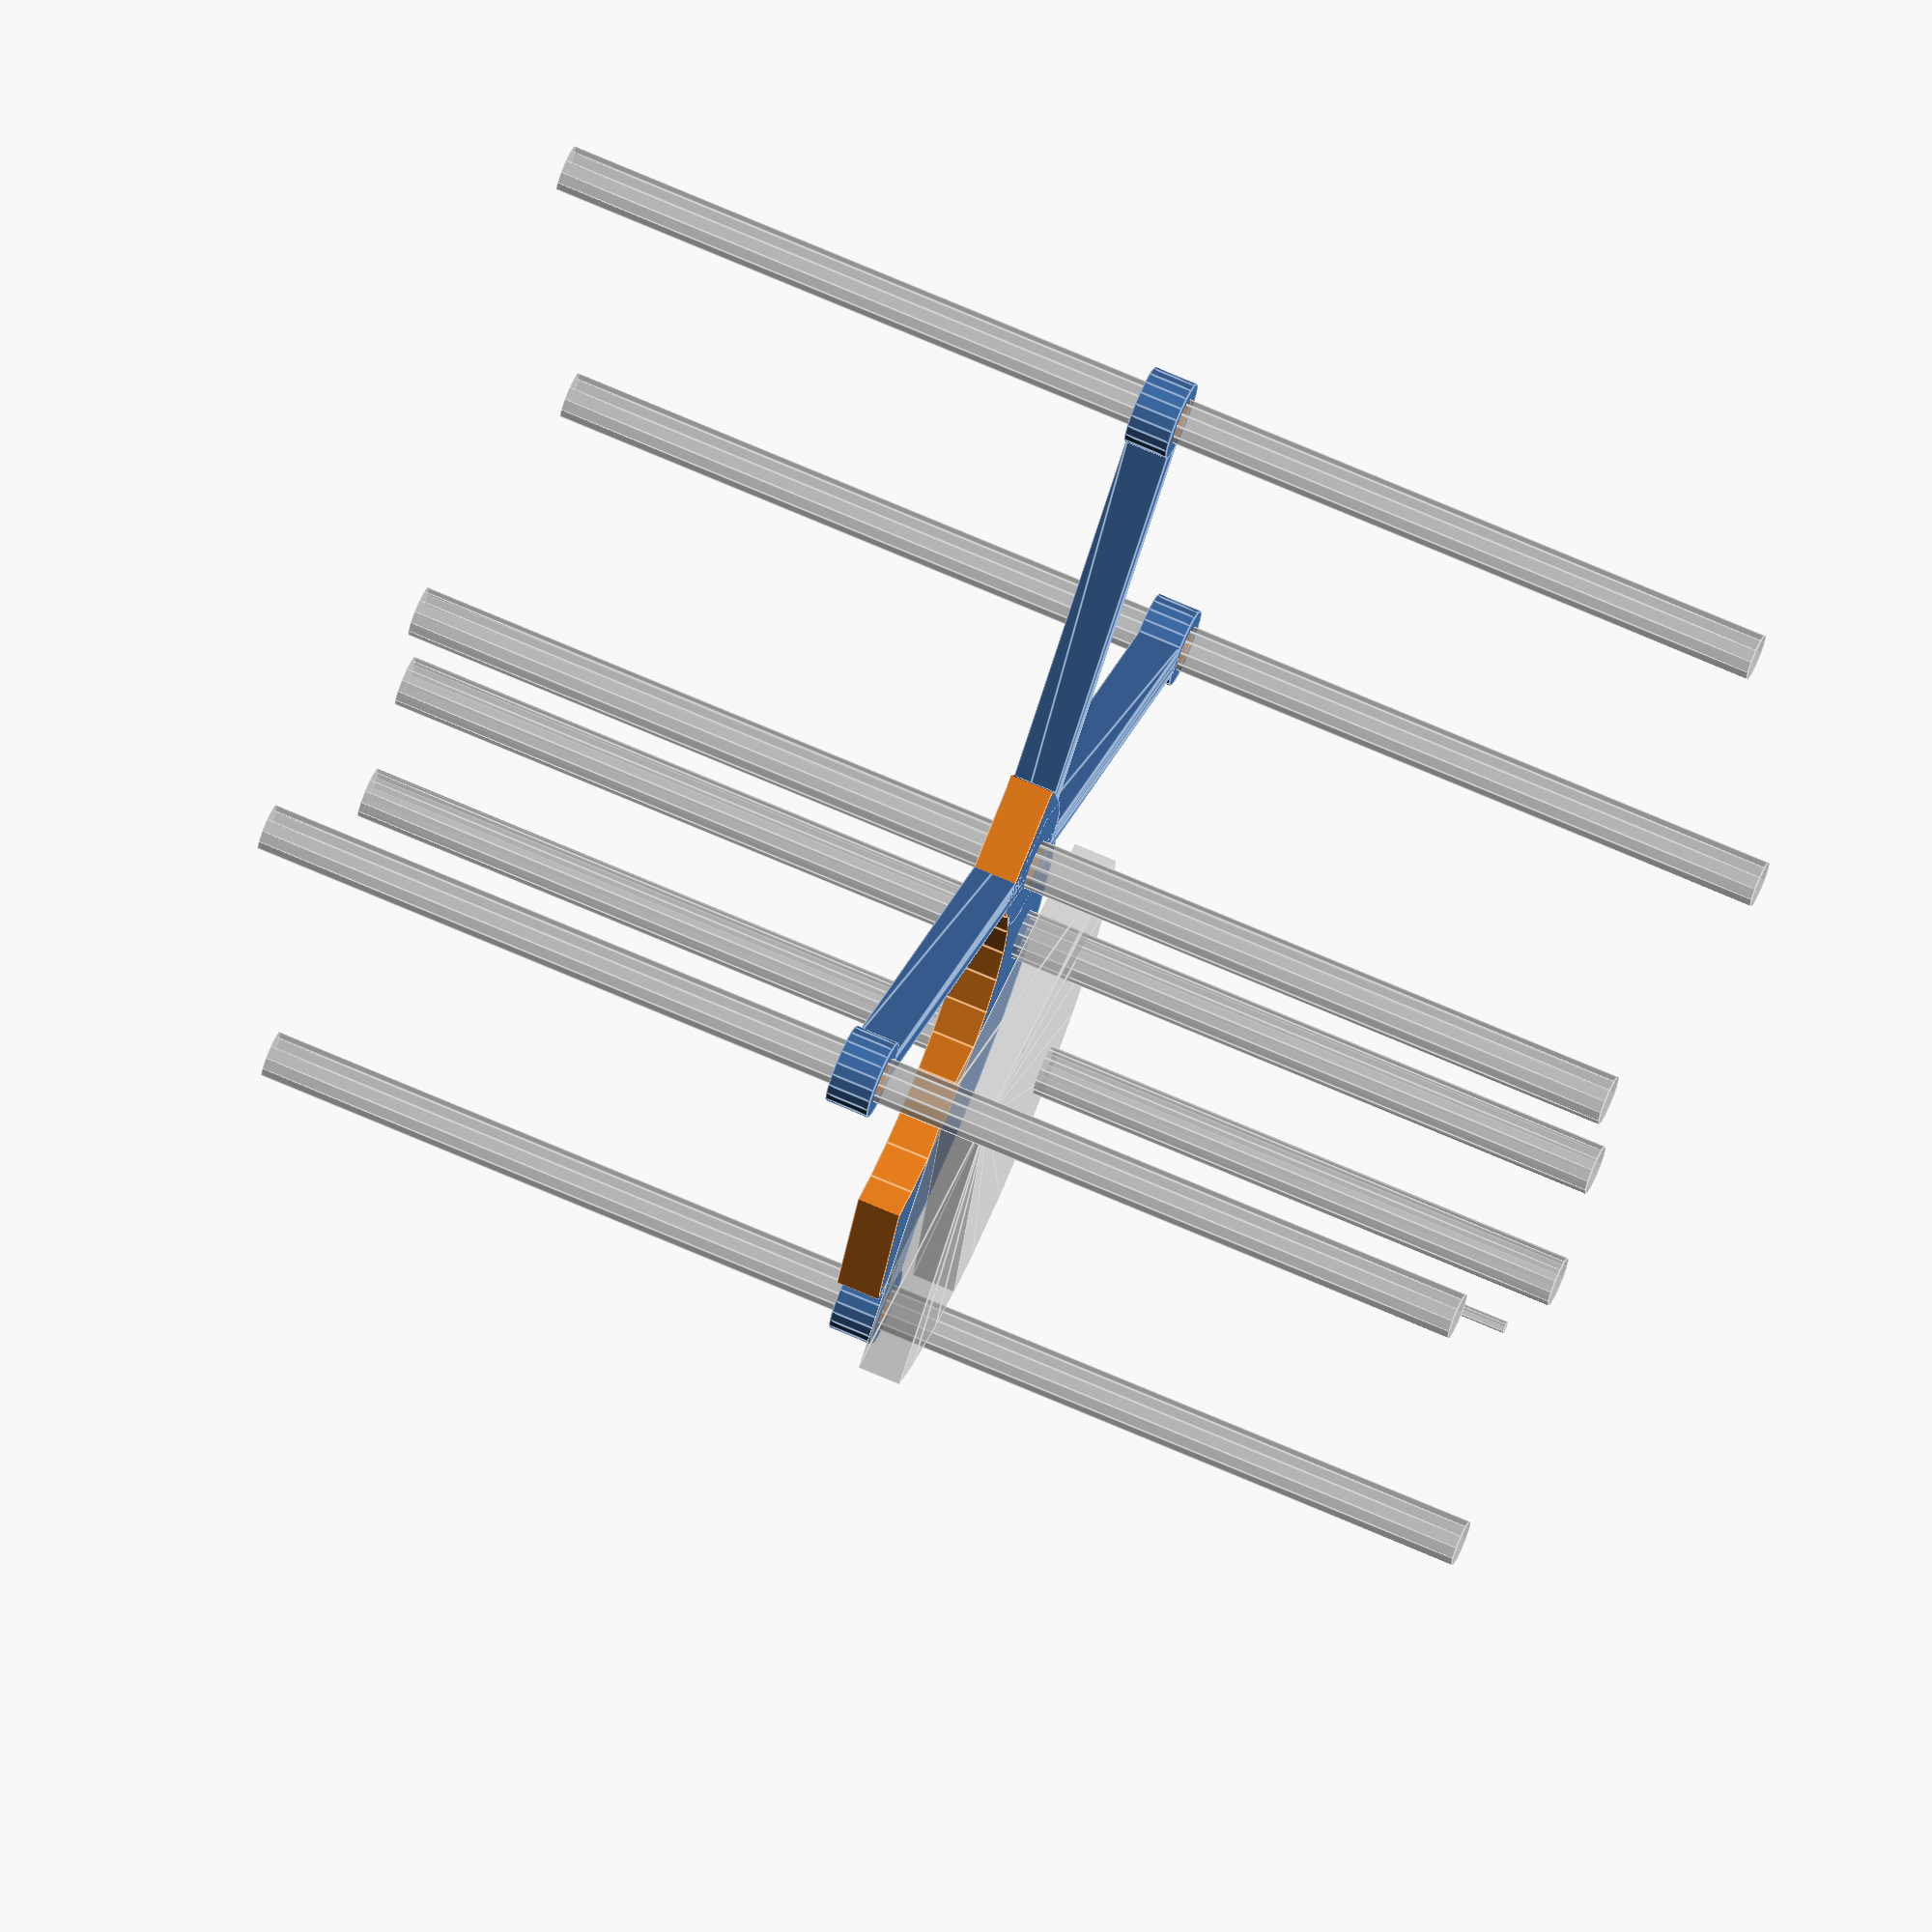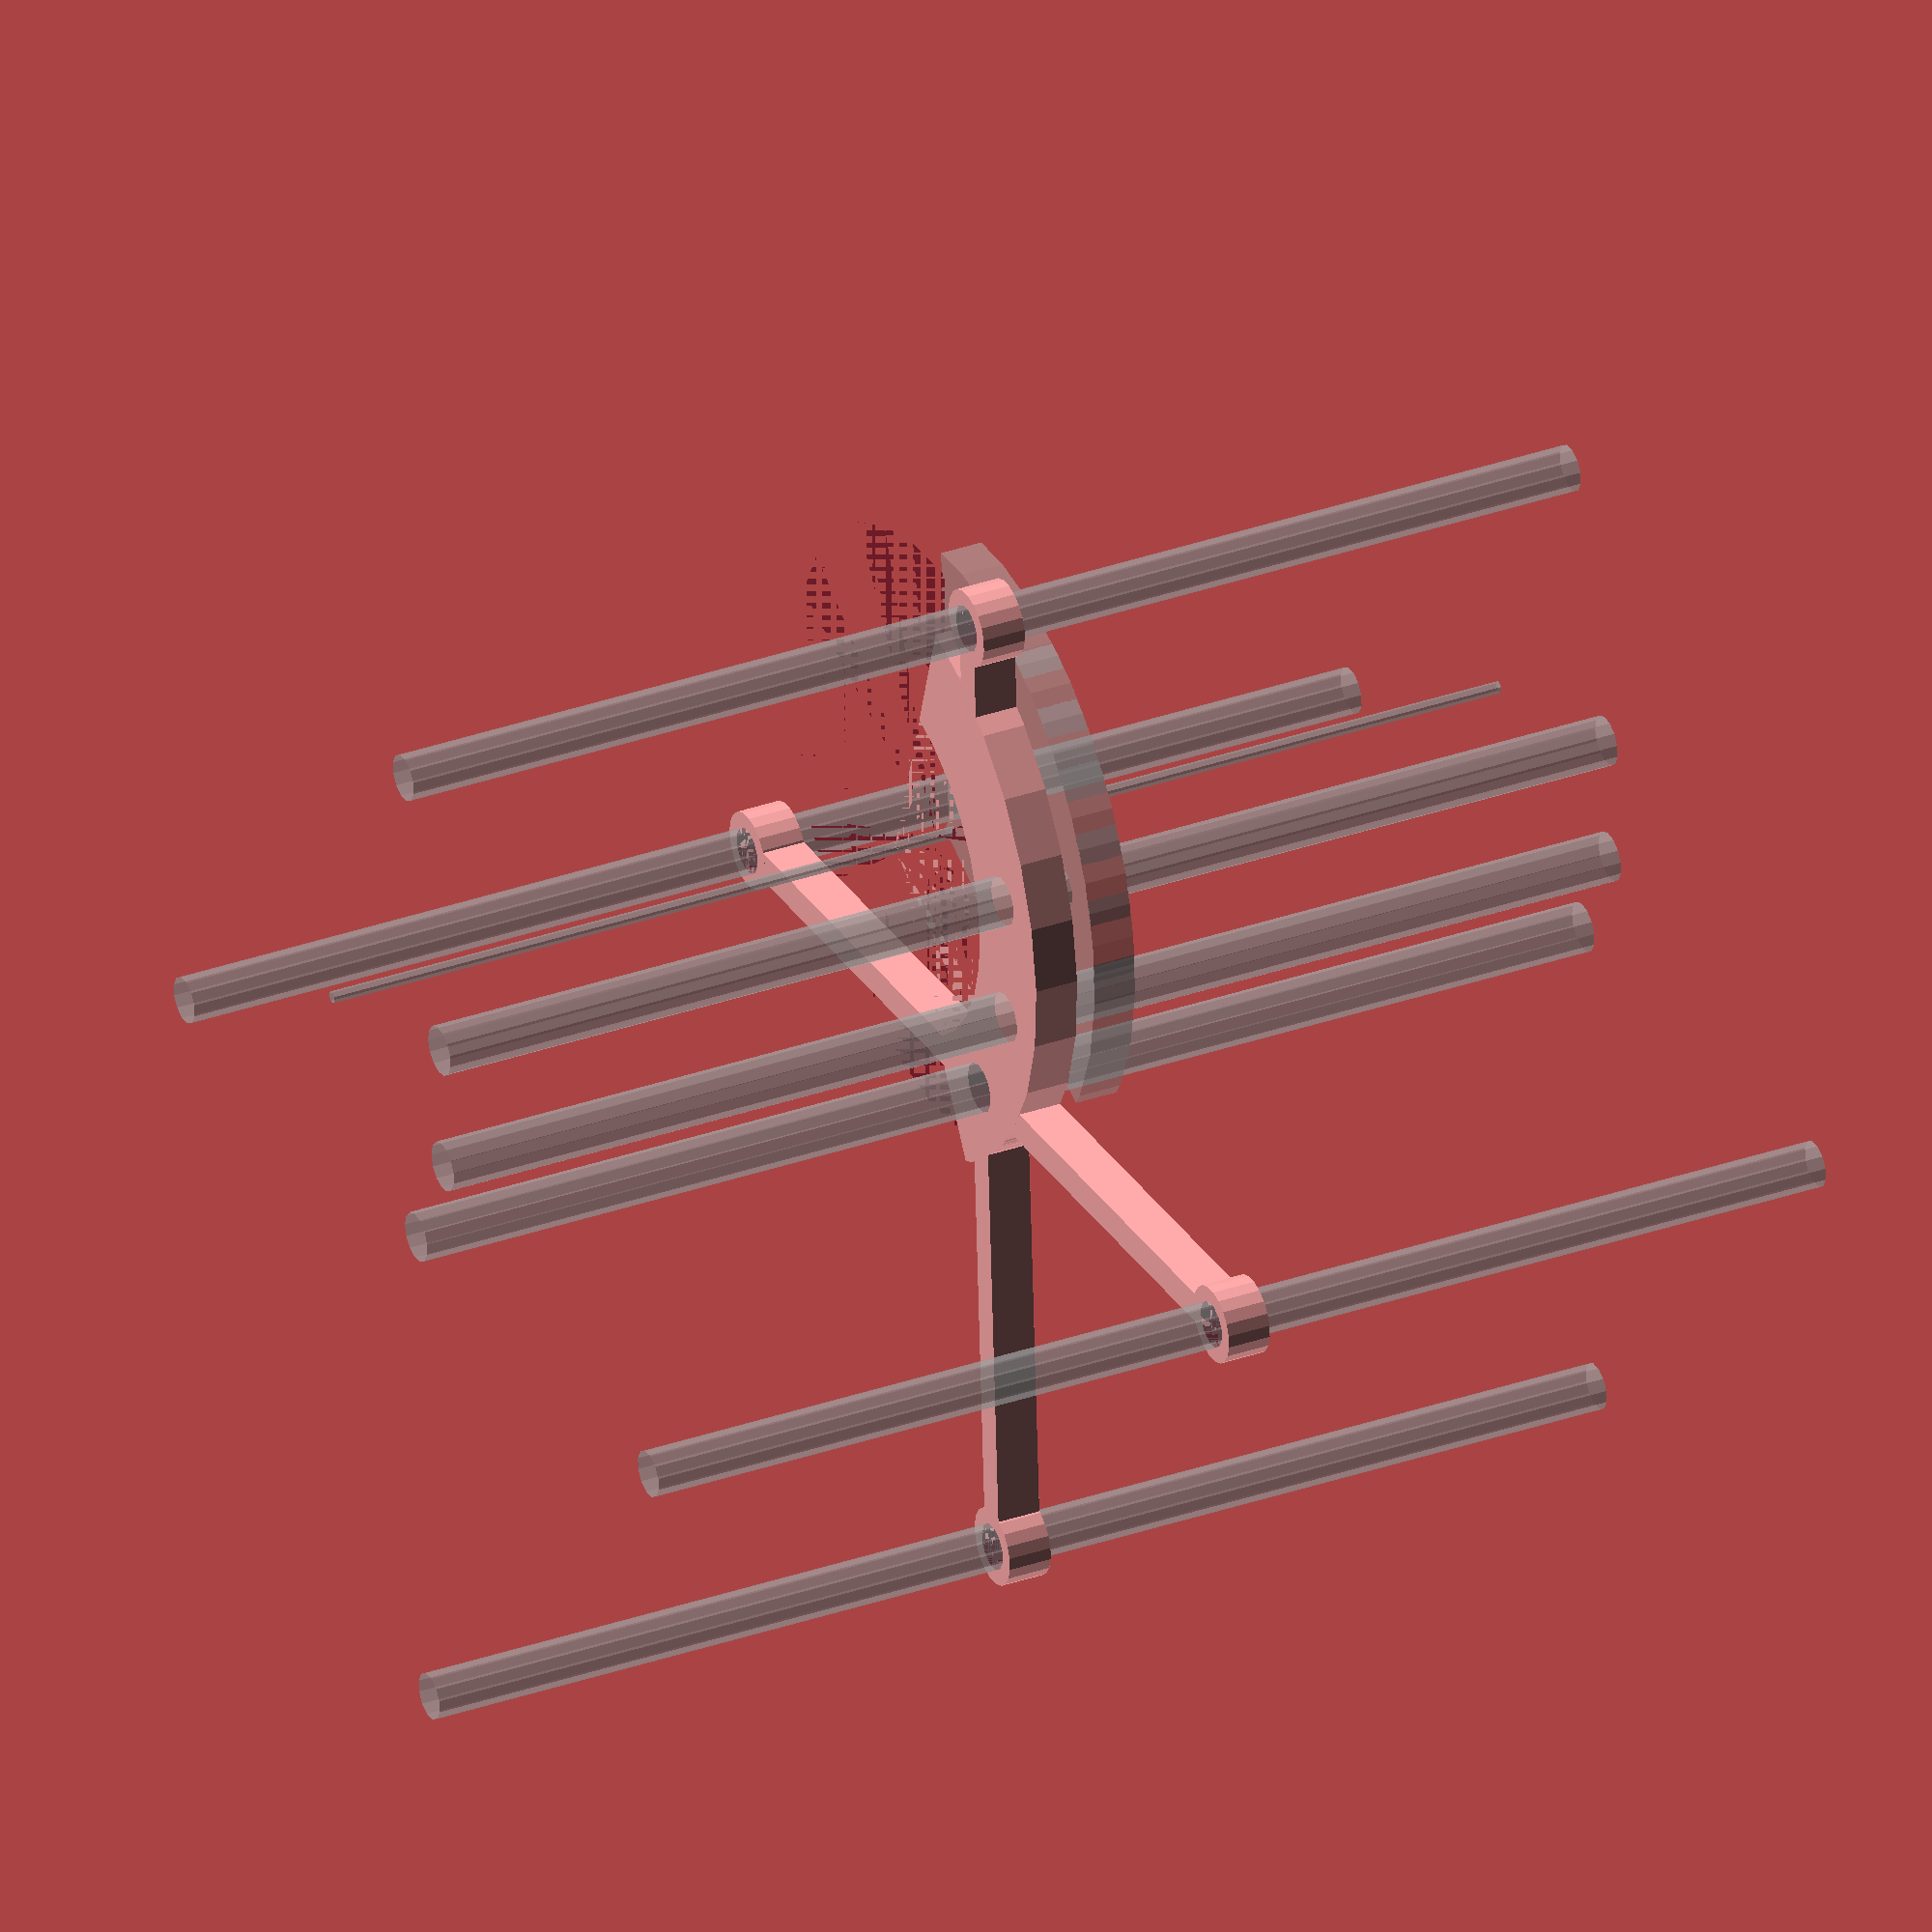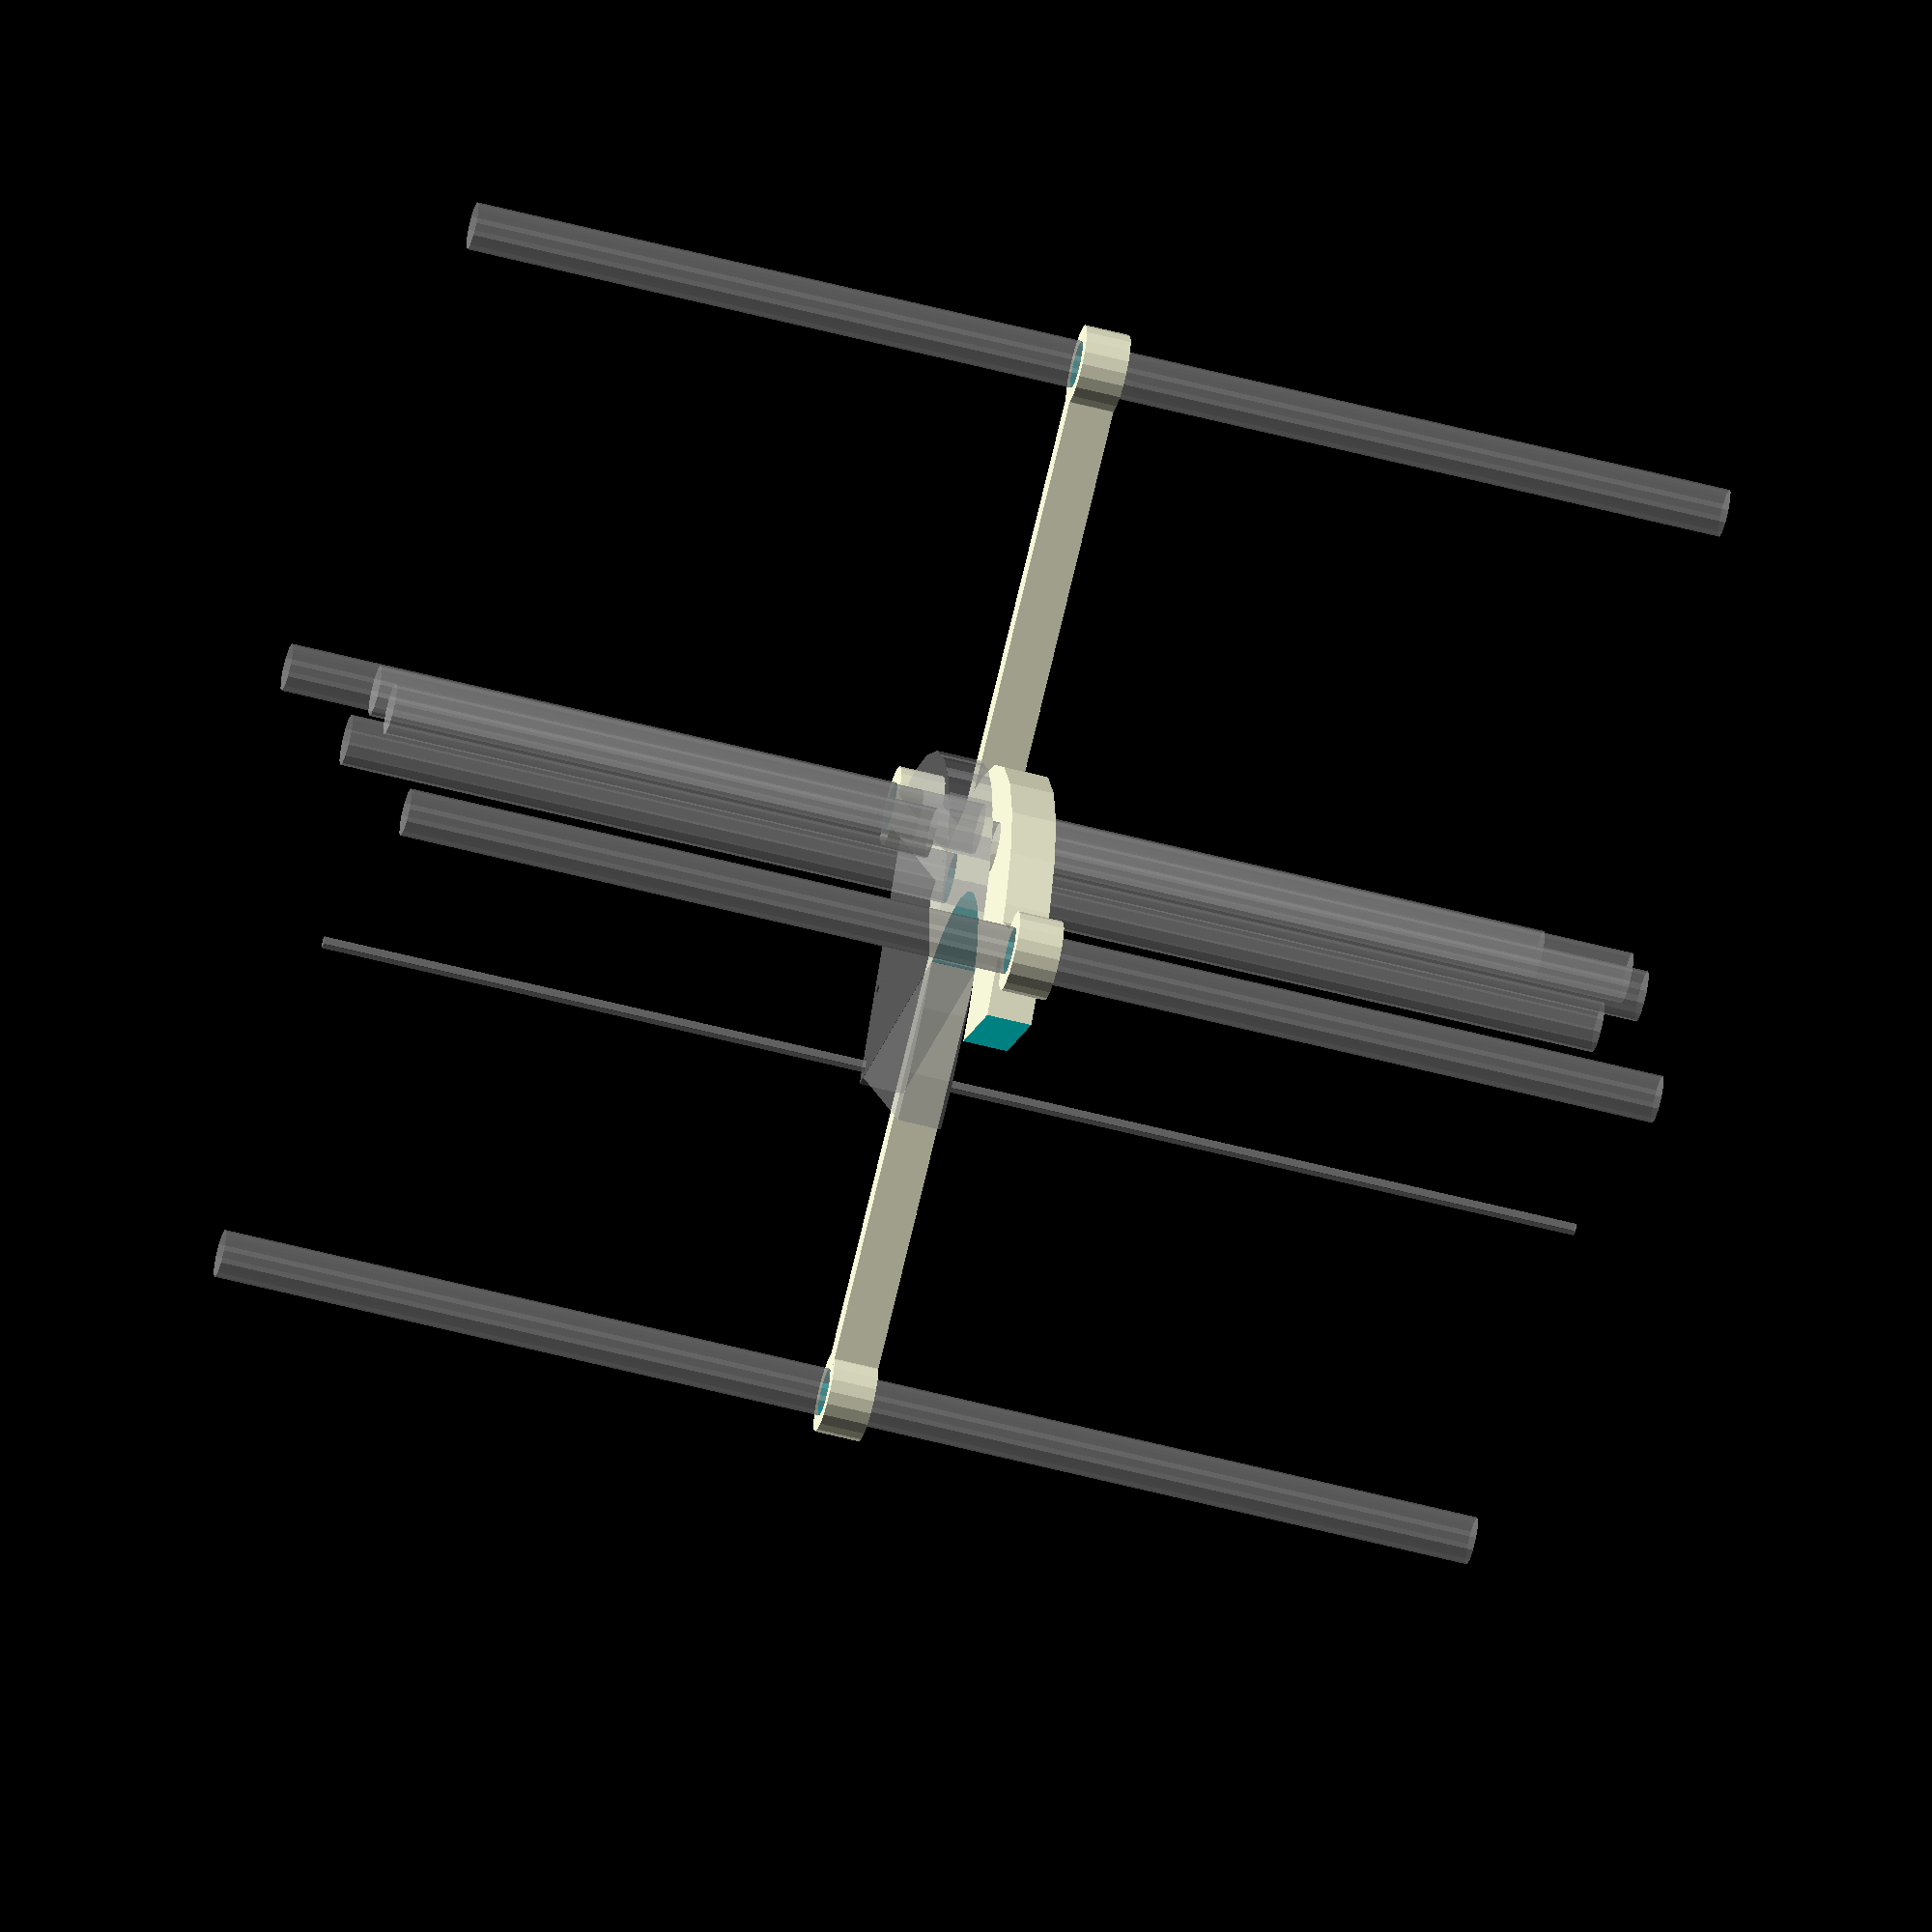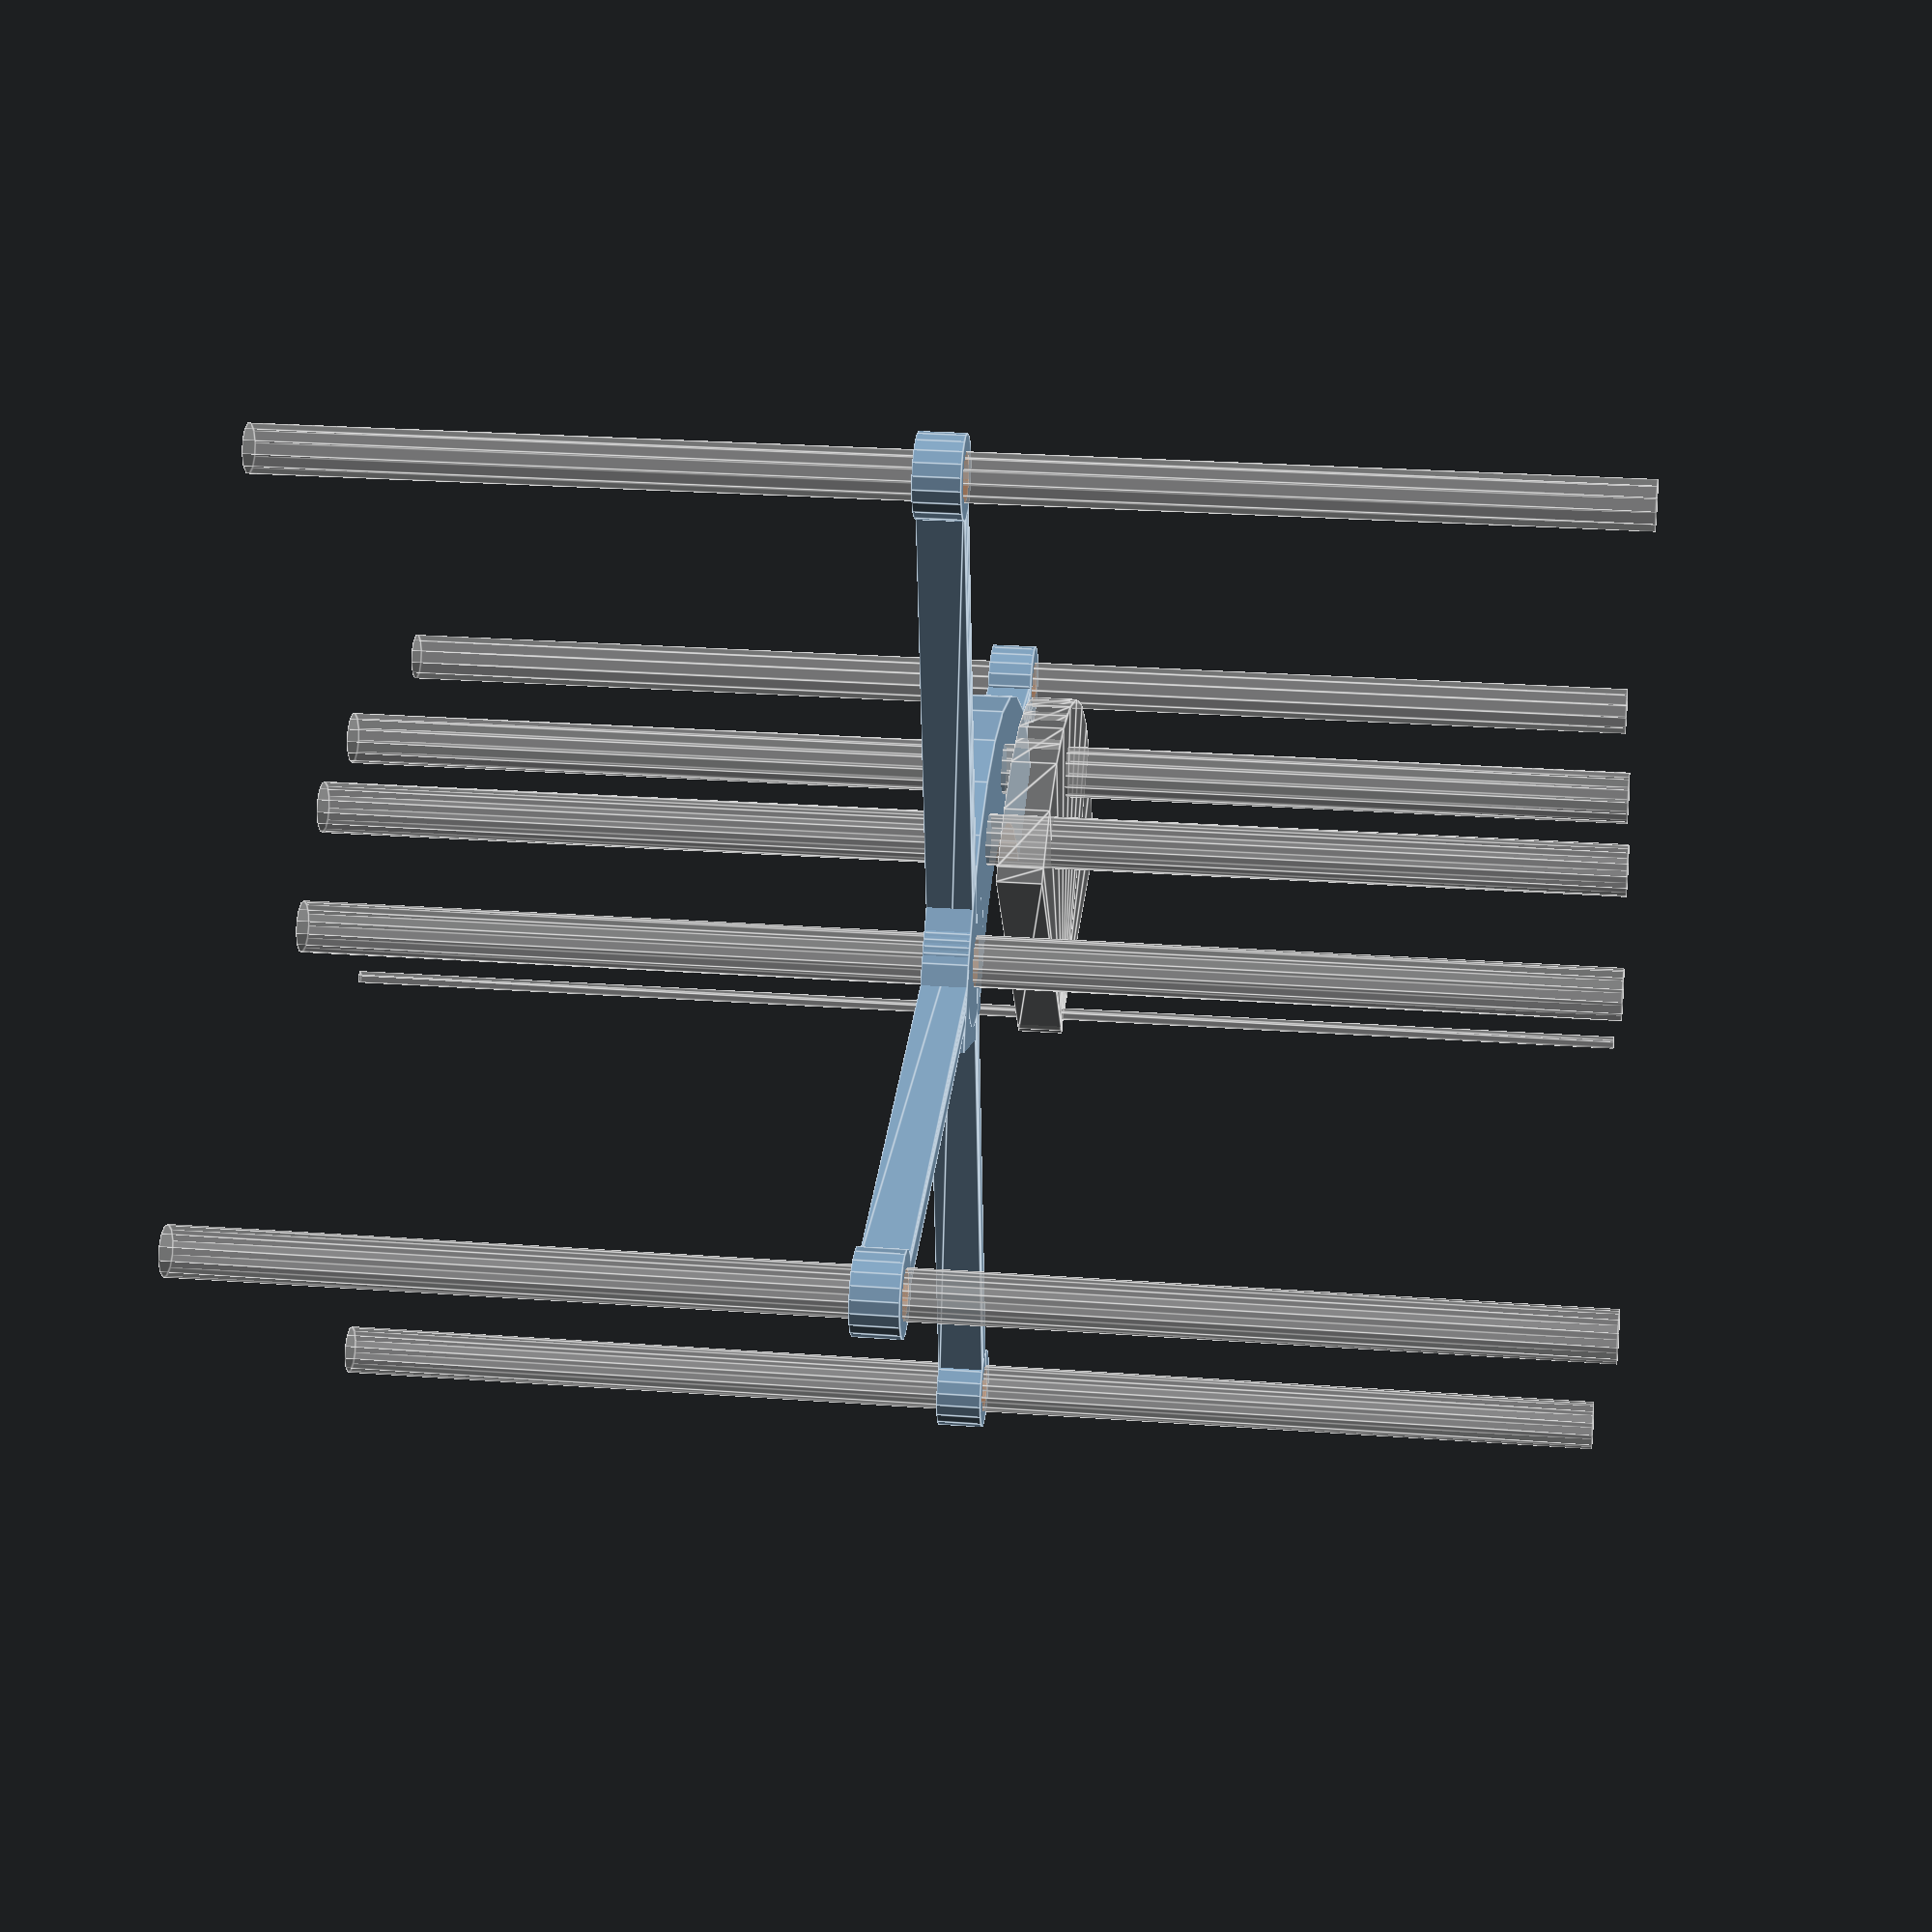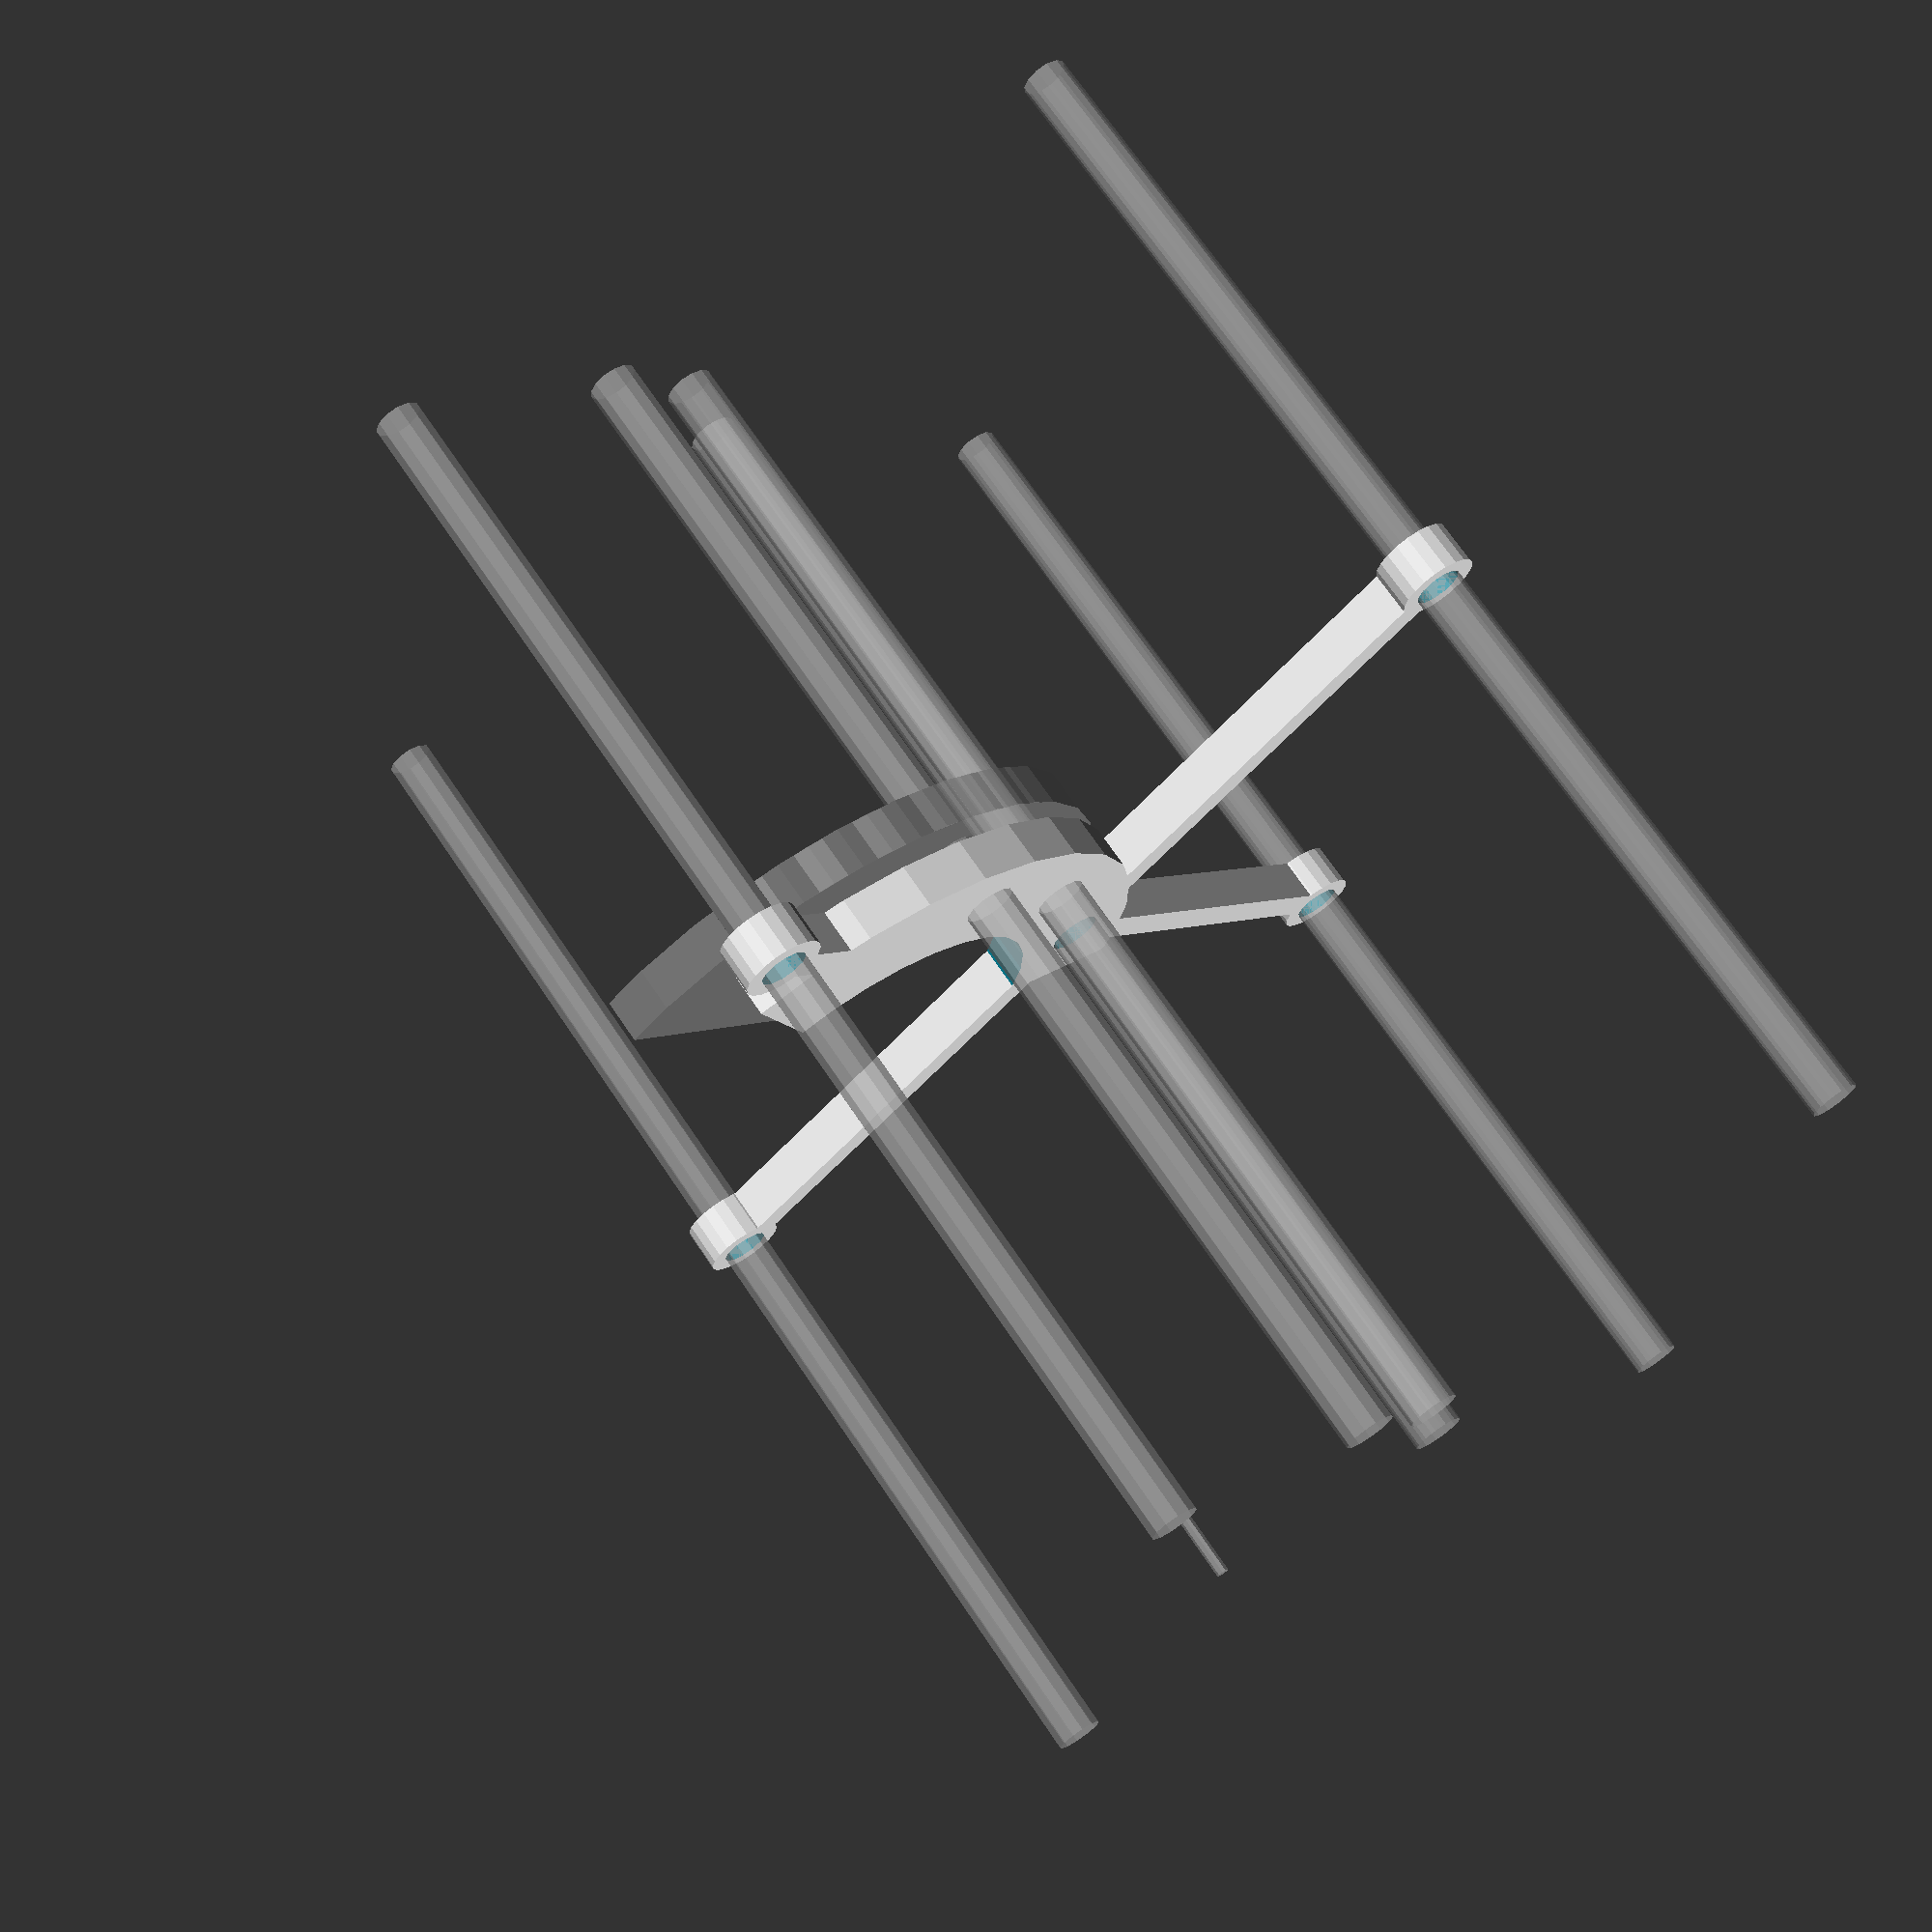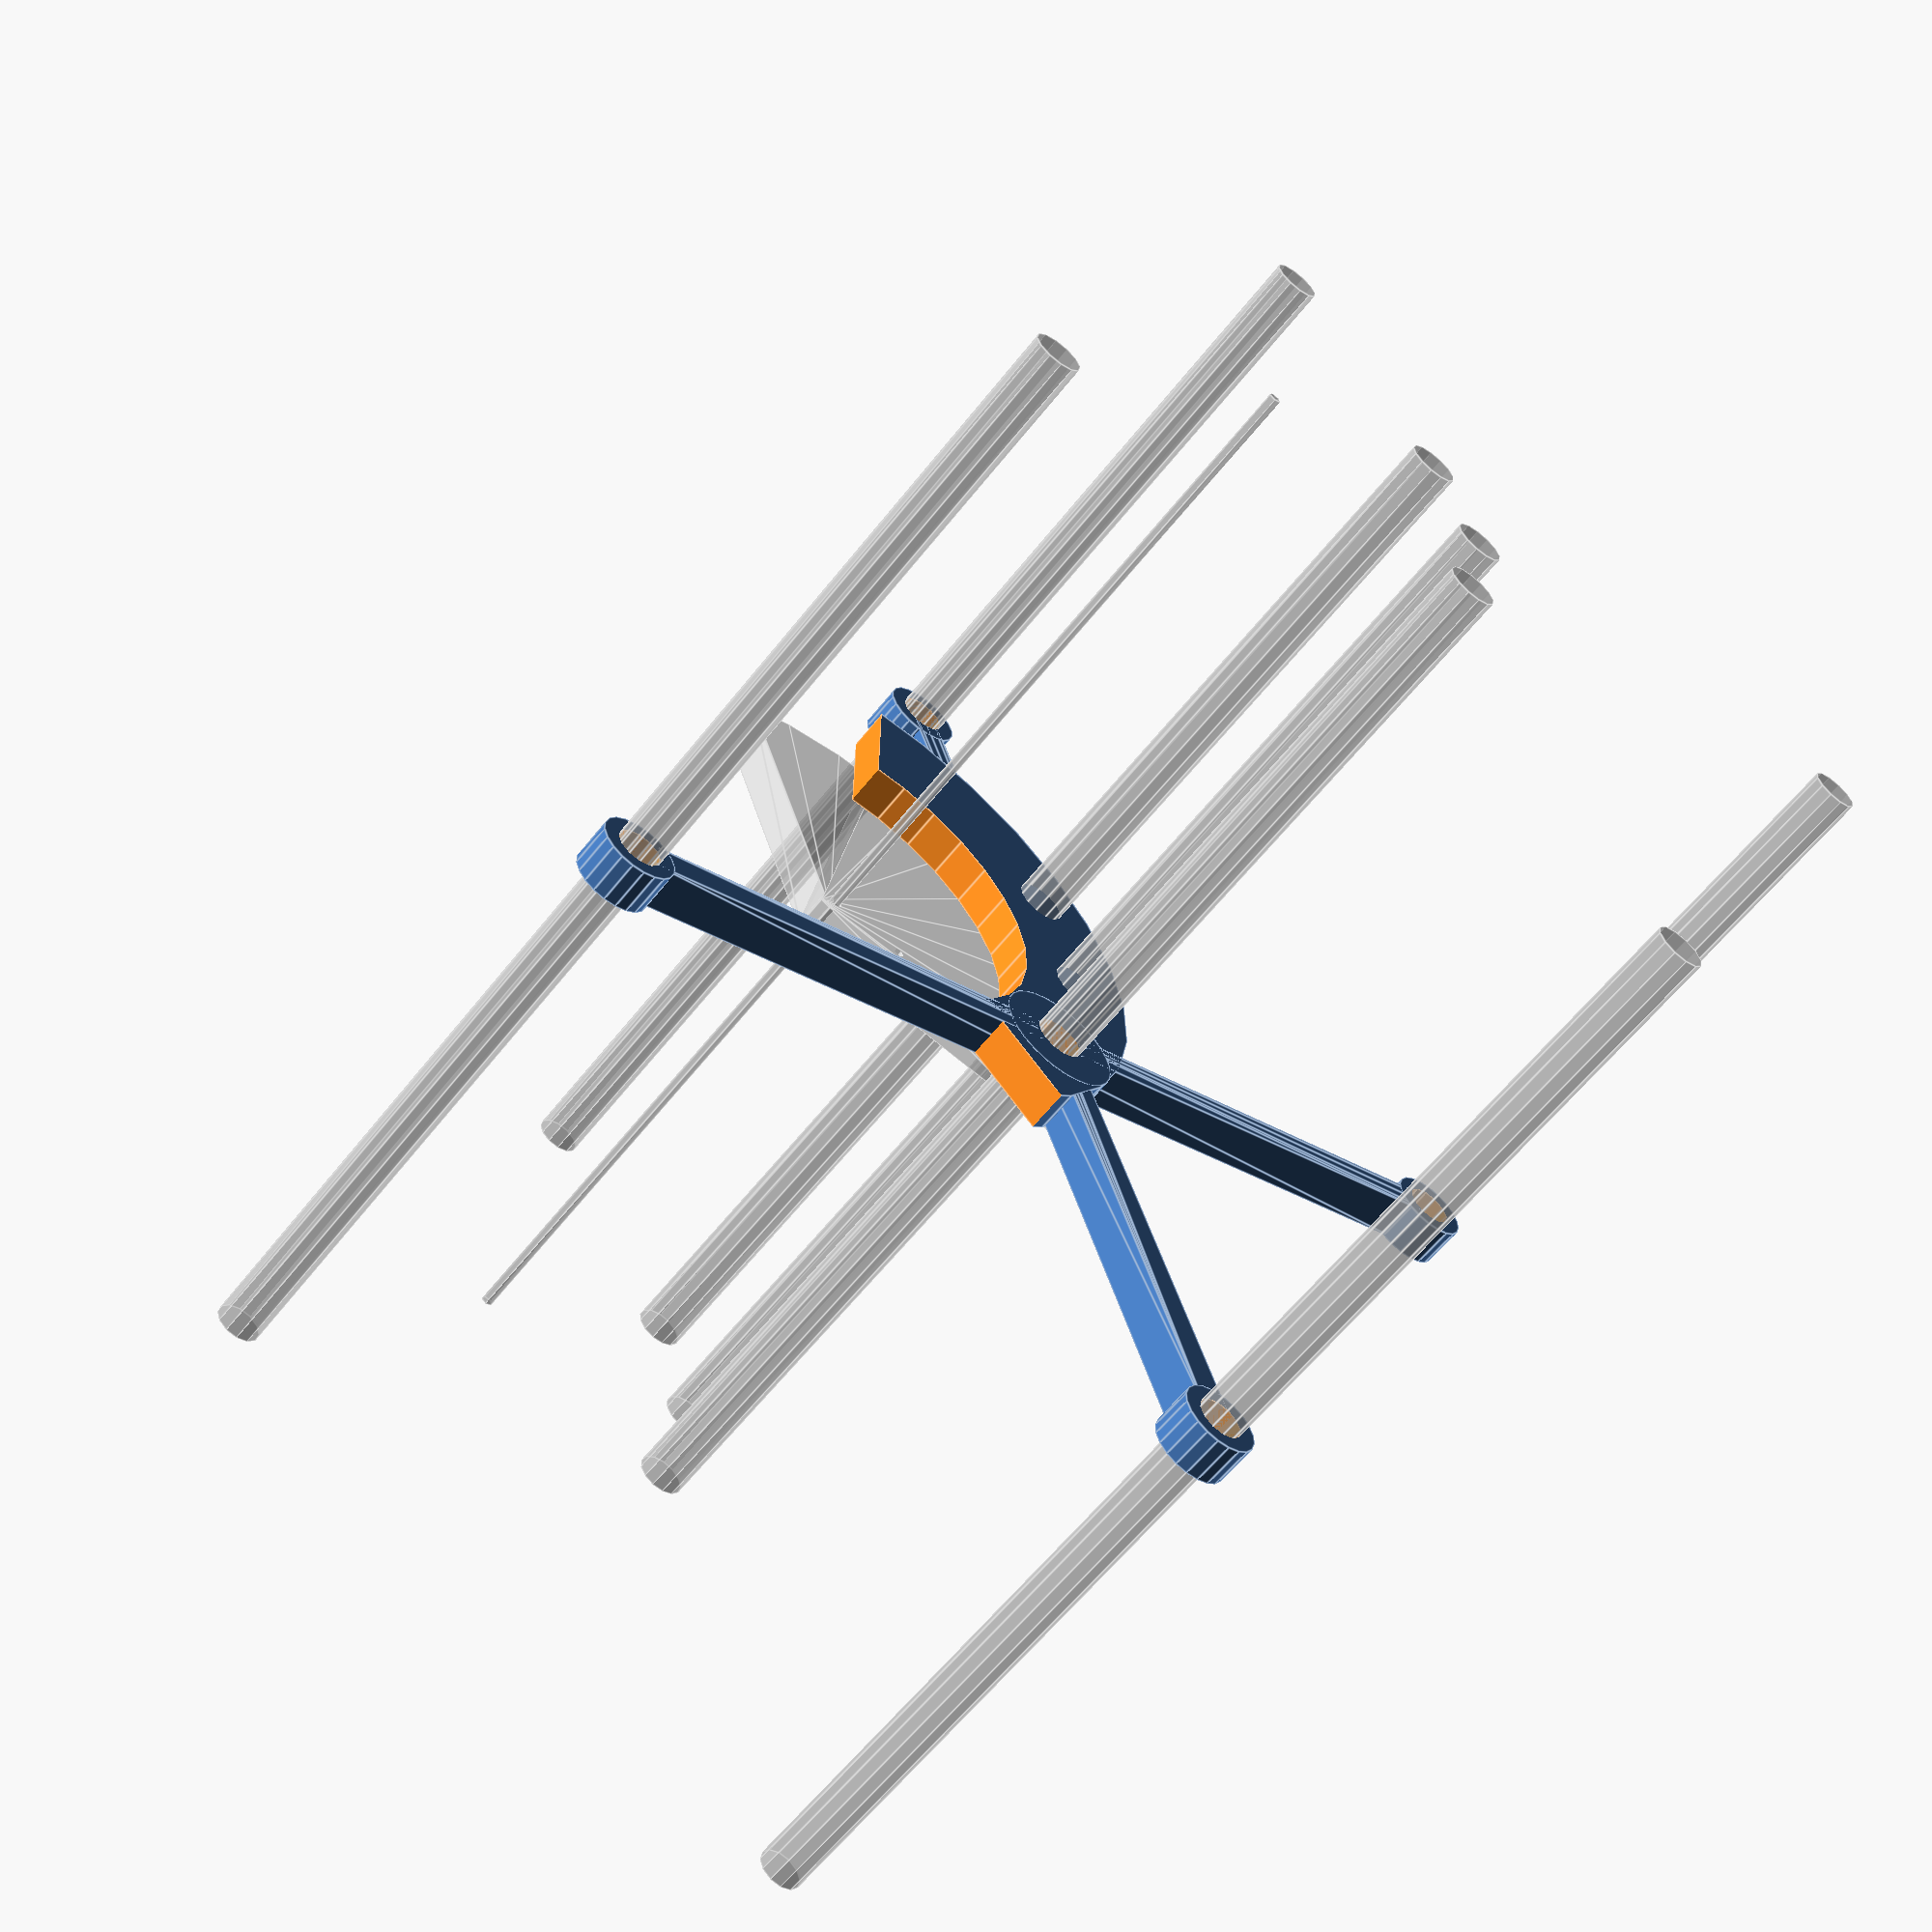
<openscad>
echo(version=version());

arc_radius = 50;
rotator_height = 7;
bead_hole_radius = 4;
bead_hole_to_edge = 10;
bead_hole_angle = 15;
sensor_angle = 30;
entry_angle = 60;
structural_screw_hole_radius = 2;
structural_screw_hole_to_edge = 10;
structural_screw_spacing = 20;
servo_screw_hole_radius = 1;
servo_screw_hole_to_edge = 10;
servo_screw_spacing = 12.5;
servo_screw_height = 10;
stepper_motor_shaft_hole_height = 8;  // 5mm measured.
guide_length = 94;
guide_od = 15;
guide_id = 10;
guide_pivot_offset = 5;
support_width = 10;
support_height = 30;
support_length = 50;
support_drop = 25;
slide_angle = 30;
support_straw_cutout_height = support_length;
wall_width = 2.5;
drop_y = 140/2-(bead_hole_radius+wall_width);
tr_radius = 3.75;  // 1/4" (7m) diameter threaded rod, 3.5 was too tight -- was good for locking on threads.
tr_distance = 116;
epsilon = 0.01;  // Enough to avoid z-fighting.

// Previously, before bringing it in to fit on the bed.
// drop_y=guide_length*0.75-guide_pivot_offset;
// guide_length=100;


module pivot_on_arc_axis(d) {
    x_offset = arc_radius - bead_hole_to_edge;
    translate([-x_offset, 0, 0])
        rotate([0, 0, d])
            translate([+x_offset, 0, 0])
                children();
}

module bead_hole_pattern() {
  cylinder(rotator_height, bead_hole_radius, bead_hole_radius, center=true);
}

module structural_screw_hole_pattern() {
  cylinder(rotator_height, structural_screw_hole_radius, structural_screw_hole_radius, center=true);
}

module servo_screw_hole_pattern() {
  cylinder(servo_screw_height, servo_screw_hole_radius, servo_screw_hole_radius, center=true);
}

module arc_guide() {
    extra_wall = 2.5;
    difference() {
        // Offset the arc out the back, to keep the pivot aligned.
        linear_extrude(height = rotator_height, center = true)
            intersection() {
                translate([-extra_wall, -extra_wall, 0])
                    square(arc_radius*2, center = false);
                circle(arc_radius);
            }
   
        // Remove the bead drop hole.
        rotate([0, 0, bead_hole_angle])
            translate([arc_radius - bead_hole_to_edge, 0, 0])
                bead_hole_pattern();
            
        // Remove the servo screw holes
        union() {
            servo_screw_hole_pattern();
            translate([0 + servo_screw_spacing, 0, 0])
              servo_screw_hole_pattern();
        }
    }
}


module stable_arc() {
    extra_wall = 2.5;
    angle1 = 130;
    angle2 = 177;
    cut_width=arc_radius*2;

    translate([-(arc_radius - bead_hole_to_edge), 0, 0])
        rotate([0, 0, -bead_hole_angle])
    union() {
        difference() {
            // Offset the arc out the back, to keep the pivot aligned.
            cylinder(h = rotator_height, r = arc_radius, center = true);

            // Offset a smaller arc and remove it  to save material.
            cylinder(h = rotator_height+epsilon, r = arc_radius/2 + 2*extra_wall, center=true);

            // Remove the back of the arc.
            rotate([0, 0, angle1])
                translate([0, +cut_width/2, 0])
                    cube([cut_width, cut_width, rotator_height+epsilon], center=true);
            rotate([0, 0, angle2])
                translate([0, +cut_width/2, 0])
                    cube([cut_width, cut_width, rotator_height+epsilon], center=true);

            // Remove the bead drop hole.
            rotate([0, 0, bead_hole_angle])
                translate([arc_radius - bead_hole_to_edge, 0, 0])
                    bead_hole_pattern();
        }
    }
}

module rotating_arc_servo_mount() {
    extra_wall = 2.5;
    pivot_offset = 9.5;
    cutout_width = 24;
    cutout_depth = 13;
    servo_mount_hole_distance = 28;
    servo_mount_hole_dia = 3;  // 2mm + 1mm hole printing error.
    magic_alignment = 28;
    translate([servo_mount_hole_distance/2-pivot_offset, 0, 0])
        difference() {
            translate([0, -extra_wall, 0]) {
                hull() {
                    translate([arc_radius-magic_alignment, 0, 0])
                        cylinder(h=rotator_height, r=cutout_depth/2+extra_wall, center=true);
                    translate([-(pivot_offset+extra_wall), 0, 0])
                        cylinder(h=rotator_height, r=cutout_depth/2+extra_wall, center=true);
                }
            }
            cube([cutout_width, cutout_depth, rotator_height+epsilon], center=true);
            translate([-servo_mount_hole_distance/2, 0, 0])
                cylinder(h=rotator_height+epsilon, r=servo_mount_hole_dia/2, center=true);
            translate([servo_mount_hole_distance/2, 0, 0])
                cylinder(h=rotator_height+epsilon, r=servo_mount_hole_dia/2, center=true);
        }
}

module rotating_arc_level() {
    translate([-(arc_radius - bead_hole_to_edge), 0, 0])
        rotate([0, 0, -bead_hole_angle])
            arc_guide();
}

module rotating_arc_mount_level() {
    difference() {
        union() {
            cross_structure();
            translate([-(arc_radius - bead_hole_to_edge), 0, 0])
                rotate([0, 0, -bead_hole_angle])
                    rotating_arc_servo_mount();
        }
        cylinder(h=200, r=bead_hole_radius, center=true); 
    }
}

module stable_arc_level() {
    difference() {
        union() {
            difference() {
                rotate([0, 0, 90]) half_cross_structure();
                scale([1, 1, 1+epsilon]) hull() stable_arc();
            }
            stable_arc();
            half_cross_structure();
        }
        cylinder(h=200, r=bead_hole_radius, center=true); 
    }
}

module fall_through_cylinder() {
    translate([0, -drop_y-guide_pivot_offset, 0])
        cylinder(h=200, r=bead_hole_radius, center=true); 
}

module fall_through_straw() {
  estimate_height = 14;
  overshoot_height = estimate_height+40;
  translate([0, -drop_y-guide_pivot_offset, -overshoot_height/2])
      difference() {
          cylinder(h=overshoot_height, r=bead_hole_radius+wall_width, center=true);
          cylinder(h=overshoot_height+epsilon, r=bead_hole_radius, center=true);
      }
}

// This is a cylinder with a cube on top to help difference against the support.
module support_straw_cutout() {
  union() {
    rotate([90,0,0])
       cylinder(guide_length, guide_od/2, guide_od/2, center=true);
    translate([0, 0, support_straw_cutout_height/2])
      cube([guide_od, guide_length, support_straw_cutout_height], center=true);
  }
}

// A straw shape.
module closed_straw() {
    rotate([90,0,0])
        difference() {
            cylinder(guide_length, guide_od/2, guide_od/2, center=true);
            cylinder(guide_length-2*wall_width, guide_id/2, guide_id/2, center=true); 
        }
}

// A straw cut in half.
module half_straw() {
    difference() {
        closed_straw();
        translate([0,0,guide_length/2])
            cube([guide_length, guide_length+epsilon, guide_length], center=true);
    }
}

module stepper_shaft_hole_pattern() {
    intersection() {
        width = 3.5;  // 3mm measured.
        diameter = 7;  // 6mm measured.
        cube([width, diameter, stepper_motor_shaft_hole_height], center=true);
        cylinder(h = stepper_motor_shaft_hole_height, r = diameter/2, center=true, $fn=32);
    }
}

module slide_stepper_motor_bracket() {
    bracket_height = 30;  // Some gets chopped off by intersection.
    set_screw_radius = 1.5;
    set_screw_distance_from_end = 2;
        
    difference() {
        translate([0, -guide_pivot_offset, -bracket_height/2])
            cylinder(h = bracket_height, r = 4, center=true);
        // Take off the part that intersects the straw.
        rotate([slide_angle, 0, 0])
          translate([0, -guide_length/2+guide_pivot_offset, 0])
               support_straw_cutout();
        // Take out the stepper motor shaft.
        translate([0, 0, -(bracket_height-stepper_motor_shaft_hole_height/2+epsilon)])
            stepper_shaft_hole_pattern();
        // Add a hole for a set screw.
        translate([0, 0, -(bracket_height-set_screw_distance_from_end-set_screw_radius)])
            rotate([0, 90, 0])
                cylinder(h = 200, r=set_screw_radius, center=true);
    }
}

module slide_servo_bracket() {
  servo_screw_z = -support_height + servo_screw_height/2;
  difference() {
    // Start with a rectangle that intersects the straw.
    translate([0, -support_length/2, -support_height/2])
      cube([support_width, support_length, support_height], center=true);
    // Take off the part that intersects the straw.
    rotate([slide_angle, 0, 0])
      translate([0, -guide_length/2+guide_pivot_offset, 0])
           support_straw_cutout();       
    // Take out the screws.
    translate([0, -guide_pivot_offset, servo_screw_z])
      servo_screw_hole_pattern();
    translate([0, -guide_pivot_offset-servo_screw_spacing, servo_screw_z])
      servo_screw_hole_pattern();
  }
}

module slide() {
  difference() {
    // Start with a half_straw shape.
    rotate([slide_angle, 0, 0])
        translate([0, -guide_length/2+guide_pivot_offset, 0])
            half_straw();
    // Take off the top points, so it can be near the flat piece above.
    translate([0, 0, support_straw_cutout_height/2])
        cube([guide_od, guide_length, support_straw_cutout_height], center=true);
      
    // Remove a cylinder for things to fall through.
    fall_through_cylinder();
  }
}

module slide_fall_through() {
   difference() {
        fall_through_straw();
        rotate([slide_angle, 0, 0])
            translate([0, -guide_length/2+guide_pivot_offset, 0])
                support_straw_cutout();
    }
}

module slide_guide() {
  translate([0, guide_pivot_offset, 0])
      union() {
          slide();
          slide_fall_through();
          slide_stepper_motor_bracket();
      }
}

module slide_cover() {
    union() {
      slide_cover_length = 30;
      top_slit_width = 4;
      top_slit_length = slide_cover_length - wall_width*2;

      // Rotate it so it's properly oriented (but not on a 30deg tilt).
      rotate([0, 180, 0])
        difference() {
            translate([0, guide_length/2 - slide_cover_length, 0])
                half_straw();
            translate([0, guide_length/2, 0])
                cube([guide_length, guide_length, guide_length], center=true);
            translate([0, -top_slit_length/2, 0])
                cube([top_slit_width, top_slit_length, guide_od], center=true);
        }
    }
}


module half_cross_structure() {
    wall_width = 2.5;
    pos = tr_distance/2;
    center_cylinder_radius = 10;
    module threaded_rod_od() {
        cylinder(h = rotator_height, r=tr_radius+wall_width, center=true);
    }
    module threaded_rod_id() {
        cylinder(h = rotator_height+epsilon, r=tr_radius, center=true);
    }
    difference() {
        union() {
            hull() {
                translate([-pos, -pos, 0])
                    cylinder(h = rotator_height, r=wall_width, center=true);
                translate([pos, pos, 0])
                    cylinder(h = rotator_height, r=wall_width, center=true);
            }
            translate([-pos, -pos, 0]) threaded_rod_od();
            translate([+pos, +pos, 0]) threaded_rod_od();
            cylinder(h = rotator_height, r=center_cylinder_radius, center=true);
        }
        translate([-pos, -pos, 0]) threaded_rod_id();
        translate([+pos, +pos, 0]) threaded_rod_id();
    }
}

module cross_structure() {
    union() {
        half_cross_structure();
        rotate([0, 0, 90]) half_cross_structure();
    }
}

module fall_guide360() {
  drop_radius = drop_y;
  outer_radius = drop_radius + (bead_hole_radius + wall_width);
  inner_radius = drop_radius - (bead_hole_radius + wall_width);
  middle_radius = (outer_radius + inner_radius) / 2;

  module ring() {
      difference() {
          cylinder(h=rotator_height, r=outer_radius, center=true);
          cylinder(h=rotator_height+epsilon, r=inner_radius, center=true);
      }
  }
  difference() {
      union() {
        ring();
        cross_structure();
      }

      // Take out the holes.
      for ( d = [0 : (360/64 * 2) : 359] ){  
          rotate([0, 0, d])
            rotate([0, 0, 360/64])  // Don't put holes on axes.
              translate([0, guide_pivot_offset, 0])
                  fall_through_cylinder();
      }
  }
}

module fall_guide90() {
    intersection() {
        fall_guide360();
        translate([100, 100, 0])
            cube([200, 200, rotator_height], center=true);
    }
}


module sensor_mount() {
    extra_wall = 2.5;
    pivot_offset = 9;
    sensor_see_hole = 12;
    sensor_sit_hole = 21;
    sensor_screw_hole_radius = 1.5;  // FIXME
    sensor_block_width = sensor_sit_hole + 2*extra_wall;
    sensor_block_depth = sensor_sit_hole + 4*extra_wall;
    sensor_screw_hole_x_offset = 7;  // Measured 14mm/2.
    sensor_screw_hole_y_offset = 8;  // Measured 20mm/2-2mm -> 8.
    union() {
        difference() {
            cube([sensor_block_width, sensor_block_depth, rotator_height], center=true);
            translate([0, 0, rotator_height/4+epsilon])
                cube([sensor_sit_hole, sensor_sit_hole, rotator_height/2], center=true);
            cube([sensor_see_hole, sensor_see_hole, rotator_height+epsilon], center=true);
            translate([sensor_screw_hole_x_offset, sensor_screw_hole_y_offset, 0])
                cylinder(h = 200, r = sensor_screw_hole_radius, center=true);
            translate([sensor_screw_hole_x_offset, -sensor_screw_hole_y_offset, 0])
                cylinder(h = 200, r = sensor_screw_hole_radius, center=true);
        }

    }
}

module sensor_mount_level() {
  module oriented_sensor_mount() {
    pivot_on_arc_axis(sensor_angle)
          sensor_mount();
  }
  union() {
      difference() {
          cross_structure();
          scale([1, 1, 1+epsilon]) hull() oriented_sensor_mount();
      }
      oriented_sensor_mount();
  }
}

// Debugging visual aids visible only in 'preview' mode.
module threaded_rods() {
    pos = tr_distance/2;
    module threaded_rod_id() {
        cylinder(h = 200, r=tr_radius, center=true);
    }
    union() {
        translate([-pos, -pos, 0]) threaded_rod_id();
        translate([-pos, +pos, 0]) threaded_rod_id();
        translate([+pos, -pos, 0]) threaded_rod_id();
        translate([+pos, +pos, 0]) threaded_rod_id();
    }
}

module bead_hole_axis() {
  scale([1, 1, 200/rotator_height])
    bead_hole_pattern();
}

module arc_pivot_axis() {
    x_offset = arc_radius - bead_hole_to_edge;
    translate([-x_offset, 0, 0])
        cylinder(h = 200, r = servo_screw_hole_radius, center=true);
}

module debug_aids() {
    %union() {
        threaded_rods();
        bead_hole_axis();
        pivot_on_arc_axis(sensor_angle) {
            bead_hole_axis();
            translate([0, 0, -10]) scale([0.99, 0.99, 0.99])
                rotating_arc_level();
        }
        pivot_on_arc_axis(entry_angle) {
            bead_hole_axis();
            translate([0, 0, -10]) scale([0.98, 0.98, 0.98])
                rotating_arc_level();
        }
        arc_pivot_axis();
        
    }
}

module stack() {
    translate([0, 0, 20])
        slide_cover();

    translate([0, 0, 10])
        sensor_mount_level();

    translate([0, 0, 0])
        rotating_arc_mount_level();

    translate([0, 0, -10])
        rotating_arc_level();

    translate([0, 0, -20])
        stable_arc_level();

    translate([0, 0, -30])
        slide_guide();

    translate([0, 0, -90]) {
        fall_guide360();
        %stepper_motor();
    }
}


debug_aids();
// stack();
// fall_guide90();
// slide_guide();
// sensor_mount();
// sensor_mount_level();
// stable_arc();
 stable_arc_level();

// rotating_arc_mount_level();
//    rotate([0, 0, +bead_hole_angle])
//        rotating_arc_level();


module stepper_motor() {
    union() {
        h1 = 20;
        h2 = 4;
        stepper_motor_shaft_x_offset = 10;  // Offset from center: measured 6mm from edge.
        #translate([0, 0, h1+h2+stepper_motor_shaft_hole_height/2])
            stepper_shaft_hole_pattern();
        translate([0, 0, h1+h2/2])
            cylinder(h = h2, r = 5, center=true);
        translate([stepper_motor_shaft_x_offset, 0, +h1/2])
            cylinder(h = h1, r = 16, center=true);
    }
}
</openscad>
<views>
elev=288.2 azim=180.7 roll=113.4 proj=o view=edges
elev=146.8 azim=221.8 roll=115.9 proj=o view=solid
elev=57.7 azim=250.2 roll=254.8 proj=o view=solid
elev=154.7 azim=143.6 roll=83.1 proj=p view=edges
elev=289.7 azim=6.2 roll=326.0 proj=p view=solid
elev=240.5 azim=205.6 roll=217.9 proj=p view=edges
</views>
